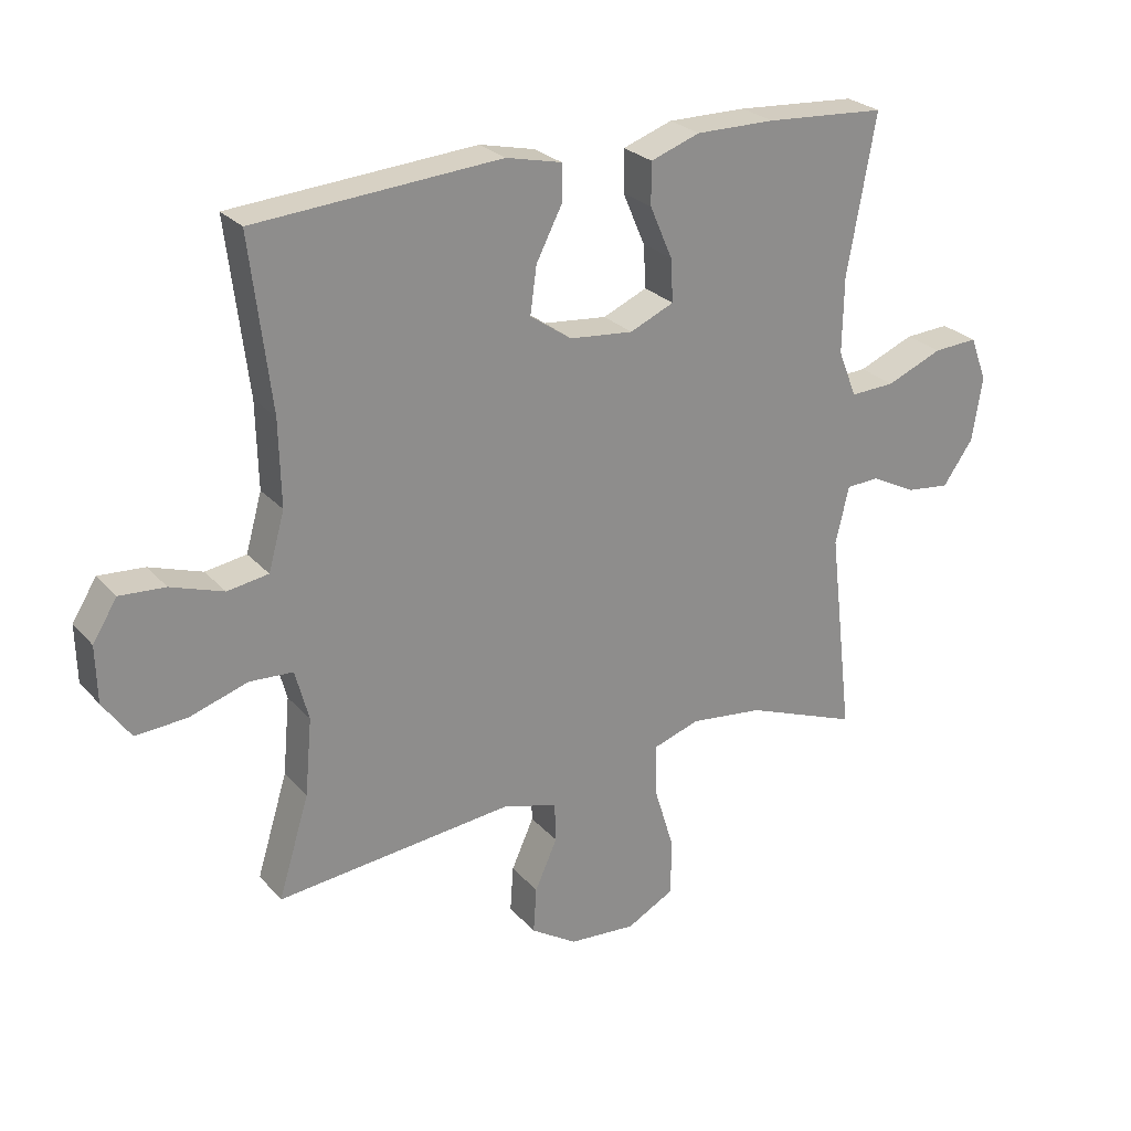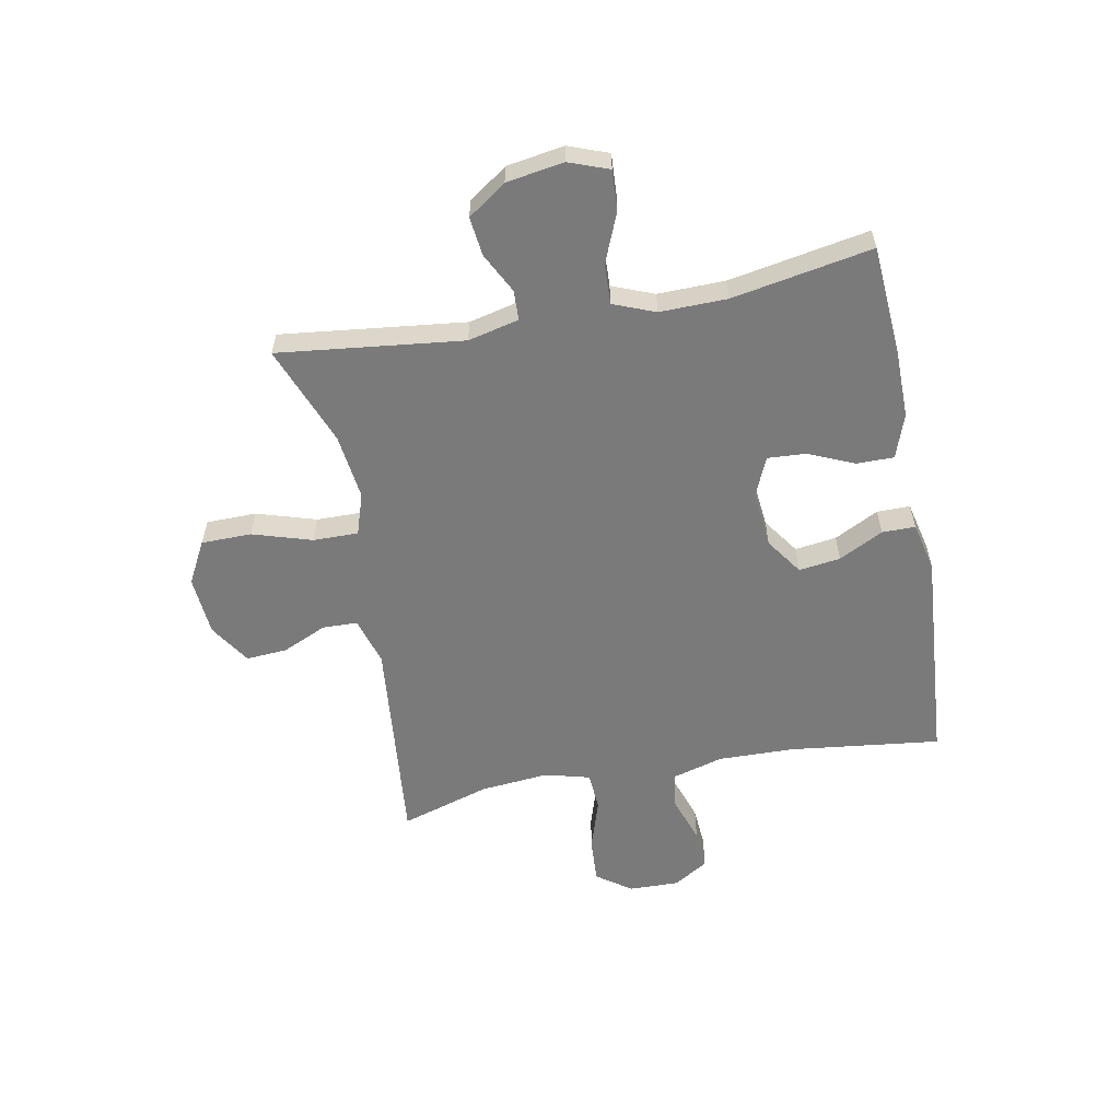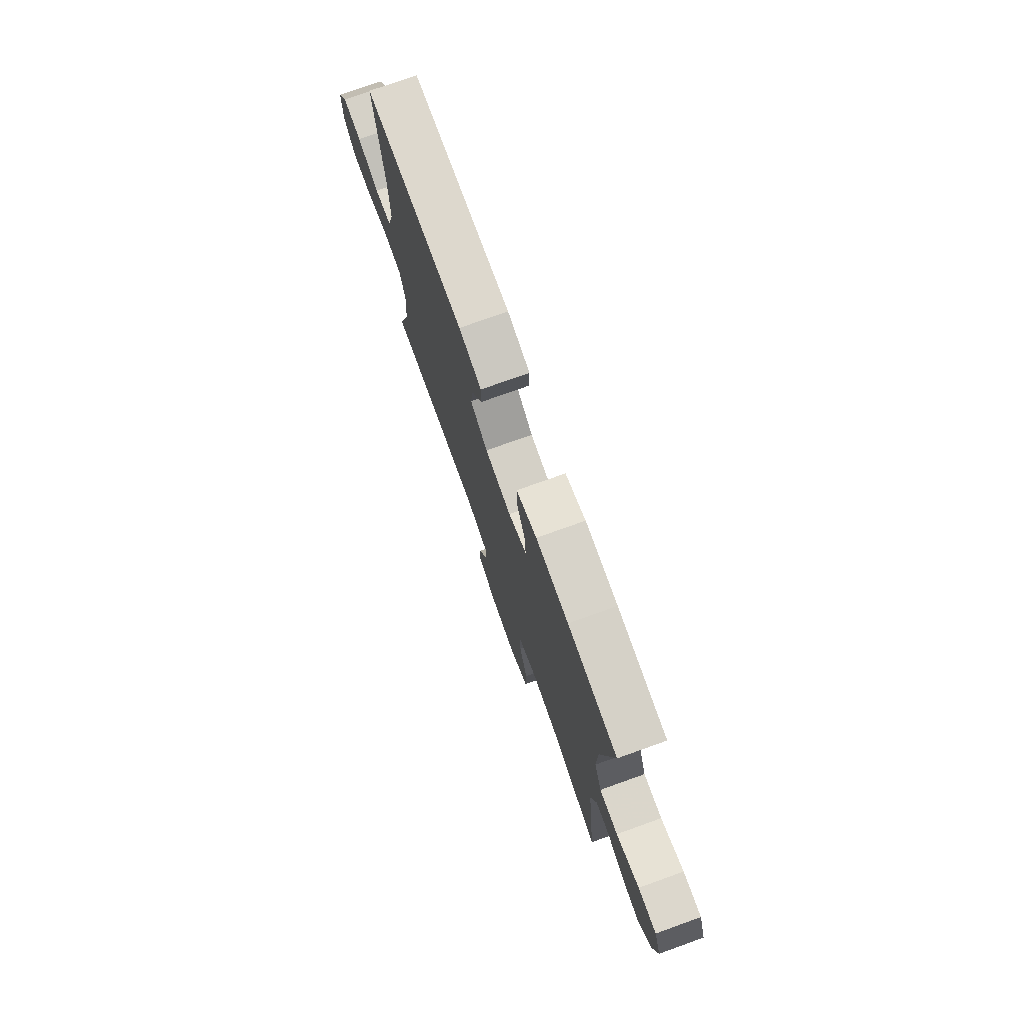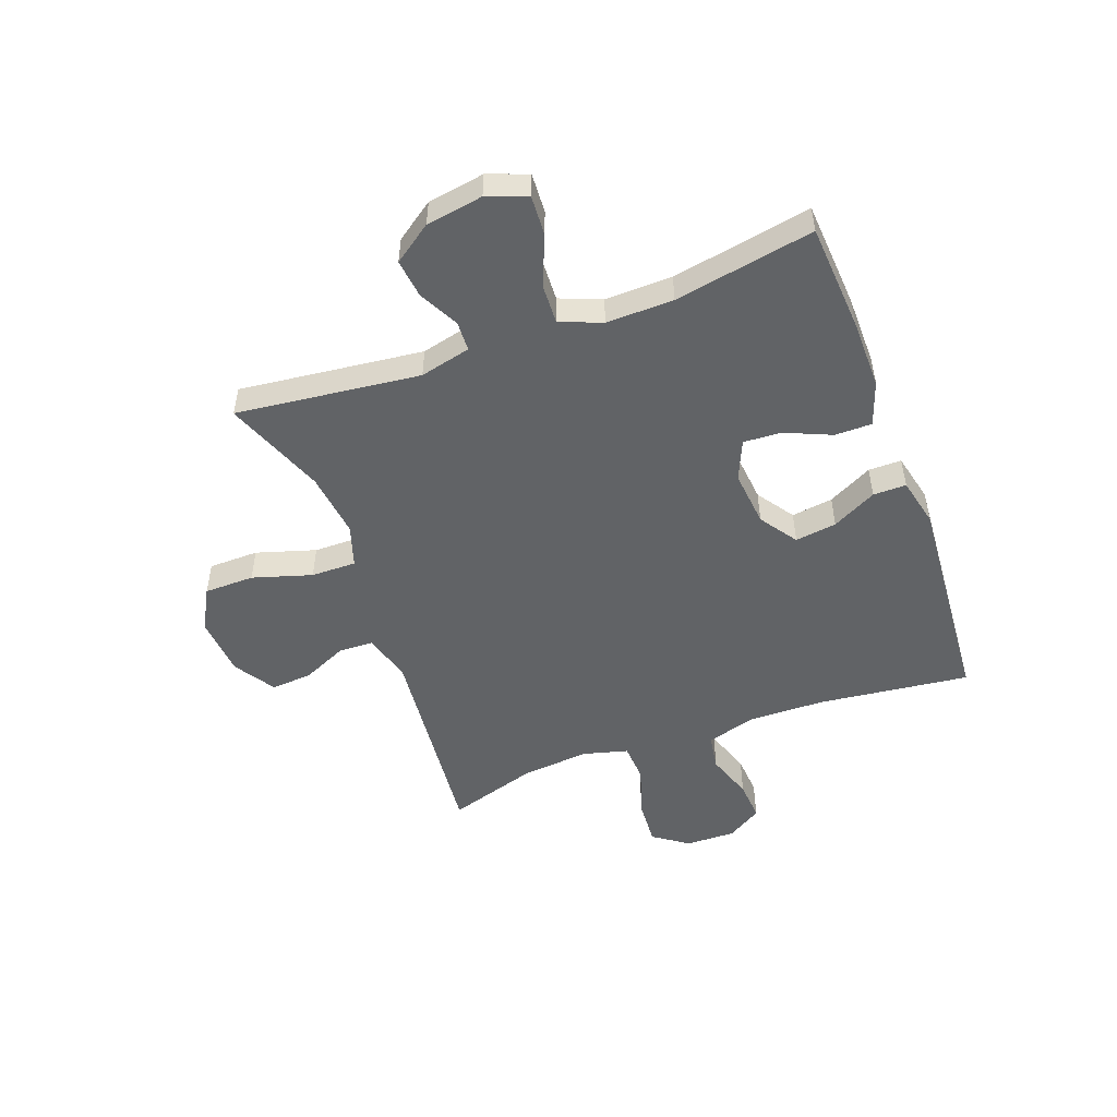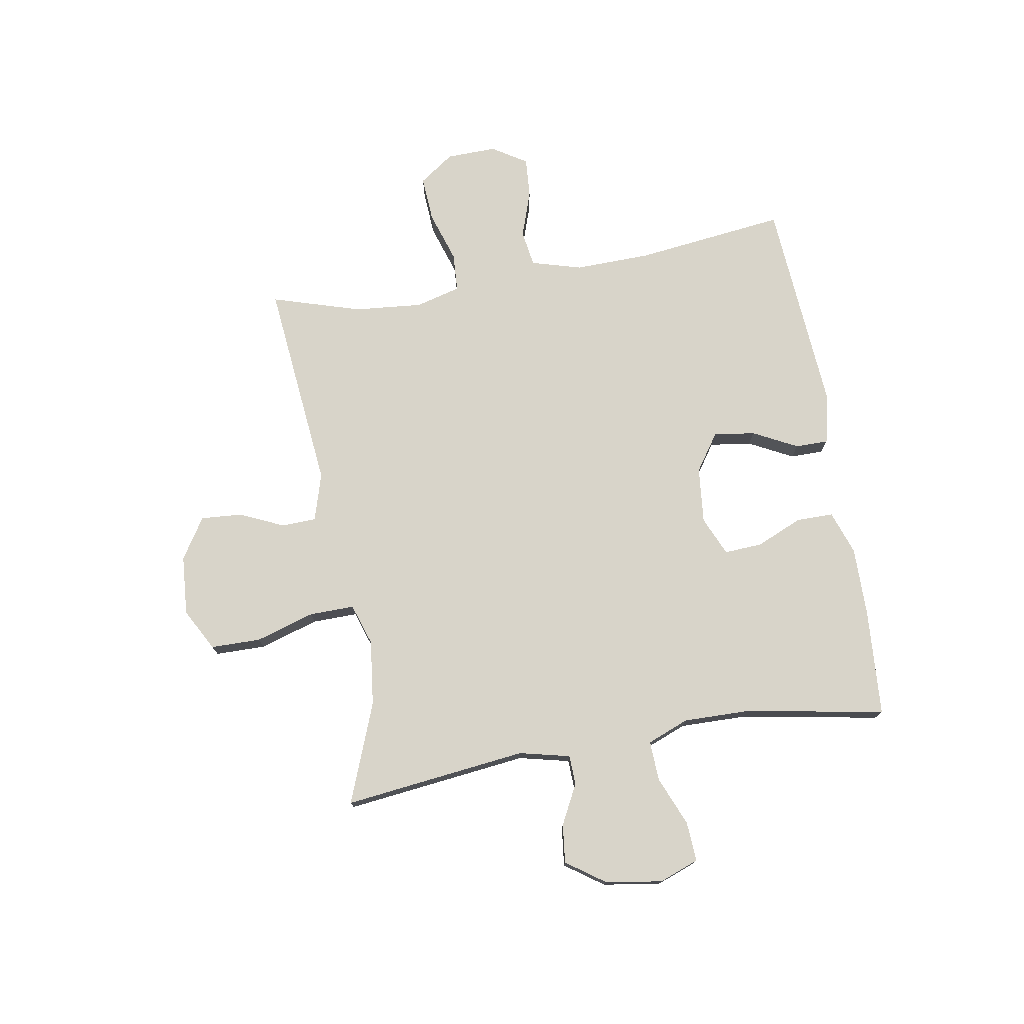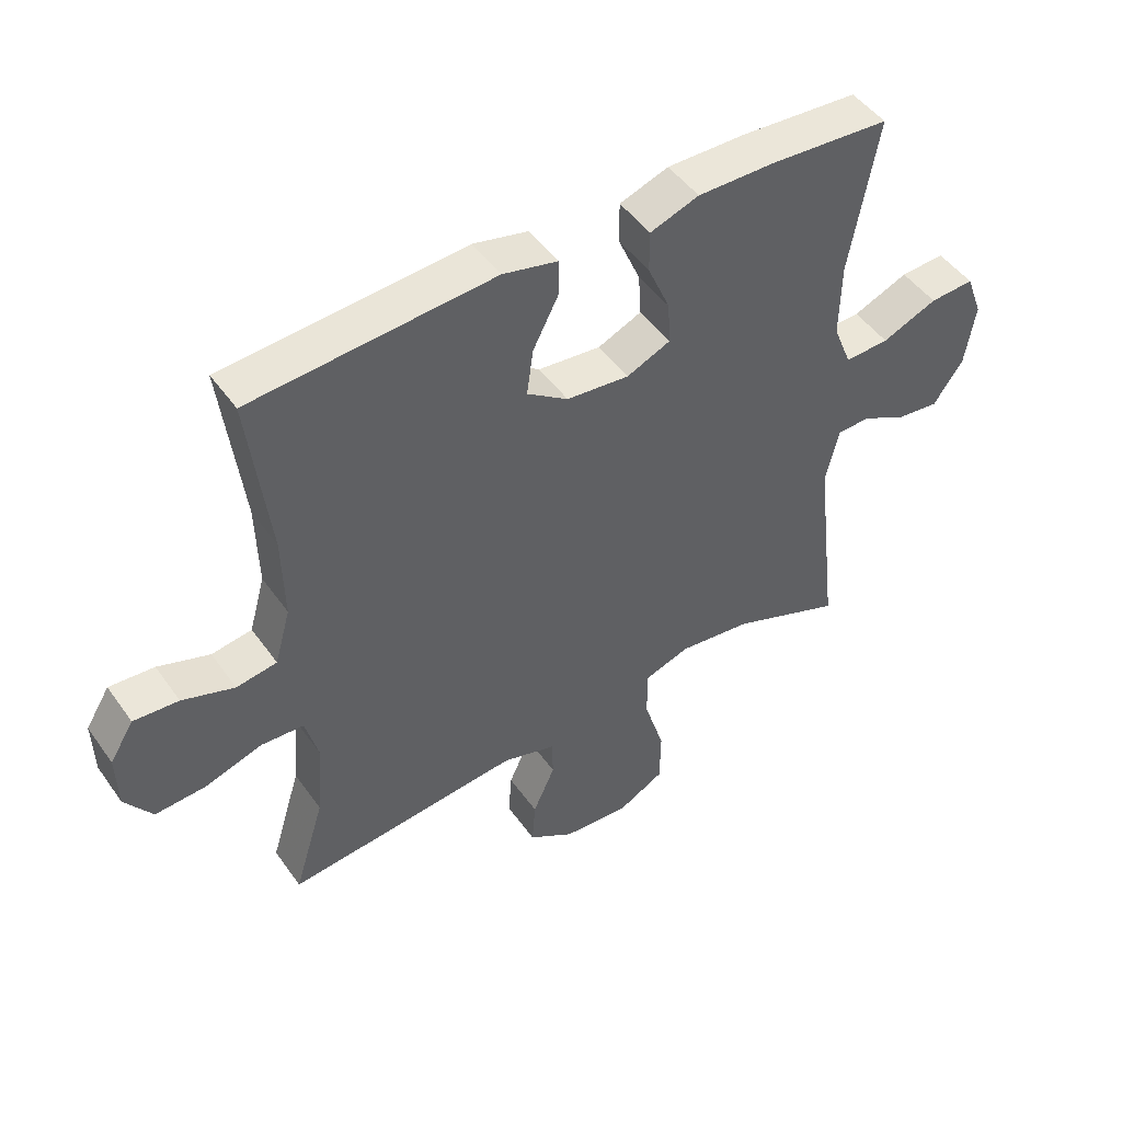
<metadata>
{"format":"obj","ext":"obj","renderer":"f3d","projection":"perspective","resolution":1024,"background":"white","views":[{"elev":25.9,"azim":148.5,"up":"+Z"},{"elev":-58.1,"azim":-79.2,"up":"+Y"},{"elev":75.8,"azim":-109.7,"up":"+Z"},{"elev":-50.8,"azim":-69.7,"up":"+Y"},{"elev":75.4,"azim":-99.7,"up":"+Y"},{"elev":47.9,"azim":146.3,"up":"+Z"}]}
</metadata>
<code>
v -0.5 0.07 -0.5
v -0.462 0.07 -0.177
v -0.483 0.07 -0.088
v -0.535 0.07 -0.086
v -0.605 0.07 -0.122
v -0.673 0.07 -0.13
v -0.72 0.07 -0.063
v -0.736 0.07 0.037
v -0.71 0.07 0.107
v -0.64 0.07 0.103
v -0.553 0.07 0.067
v -0.483 0.07 0.064
v -0.454 0.07 0.137
v -0.456 0.07 0.255
v -0.5 0.07 0.5
v -0.312 0.07 0.513
v -0.189 0.07 0.514
v -0.112 0.07 0.487
v -0.112 0.07 0.422
v -0.147 0.07 0.341
v -0.151 0.07 0.274
v -0.082 0.07 0.244
v 0.017 0.07 0.254
v 0.082 0.07 0.299
v 0.072 0.07 0.372
v 0.032 0.07 0.45
v 0.032 0.07 0.508
v 0.118 0.07 0.528
v 0.5 0.07 0.5
v 0.468 0.07 0.235
v 0.465 0.07 0.102
v 0.49 0.07 0.013
v 0.554 0.07 0.003
v 0.636 0.07 0.031
v 0.707 0.07 0.036
v 0.745 0.07 -0.025
v 0.743 0.07 -0.113
v 0.7 0.07 -0.174
v 0.62 0.07 -0.169
v 0.53 0.07 -0.14
v 0.462 0.07 -0.144
v 0.441 0.07 -0.223
v 0.452 0.07 -0.343
v 0.5 0.07 -0.5
v 0.129 0.07 -0.463
v 0.045 0.07 -0.488
v 0.043 0.07 -0.549
v 0.078 0.07 -0.627
v 0.083 0.07 -0.699
v 0.011 0.07 -0.745
v -0.094 0.07 -0.753
v -0.168 0.07 -0.713
v -0.169 0.07 -0.625
v -0.137 0.07 -0.521
v -0.136 0.07 -0.442
v -0.209 0.07 -0.418
v -0.324 0.07 -0.432
v -0.5 0 -0.5
v -0.462 0 -0.177
v -0.483 0 -0.088
v -0.535 0 -0.086
v -0.605 0 -0.122
v -0.673 0 -0.13
v -0.72 0 -0.063
v -0.736 0 0.037
v -0.71 0 0.107
v -0.64 0 0.103
v -0.553 0 0.067
v -0.483 0 0.064
v -0.454 0 0.137
v -0.456 0 0.255
v -0.5 0 0.5
v -0.312 0 0.513
v -0.189 0 0.514
v -0.112 0 0.487
v -0.112 0 0.422
v -0.147 0 0.341
v -0.151 0 0.274
v -0.082 0 0.244
v 0.017 0 0.254
v 0.082 0 0.299
v 0.072 0 0.372
v 0.032 0 0.45
v 0.032 0 0.508
v 0.118 0 0.528
v 0.5 0 0.5
v 0.468 0 0.235
v 0.465 0 0.102
v 0.49 0 0.013
v 0.554 0 0.003
v 0.636 0 0.031
v 0.707 0 0.036
v 0.745 0 -0.025
v 0.743 0 -0.113
v 0.7 0 -0.174
v 0.62 0 -0.169
v 0.53 0 -0.14
v 0.462 0 -0.144
v 0.441 0 -0.223
v 0.452 0 -0.343
v 0.5 0 -0.5
v 0.129 0 -0.463
v 0.045 0 -0.488
v 0.043 0 -0.549
v 0.078 0 -0.627
v 0.083 0 -0.699
v 0.011 0 -0.745
v -0.094 0 -0.753
v -0.168 0 -0.713
v -0.169 0 -0.625
v -0.137 0 -0.521
v -0.136 0 -0.442
v -0.209 0 -0.418
v -0.324 0 -0.432
f 52 53 54
f 51 52 54
f 50 51 54
f 49 50 54
f 48 49 54
f 47 48 54
f 46 47 54 55
f 45 46 55 56
f 43 44 45 56
f 38 39 40
f 37 38 40
f 36 37 40
f 35 36 40
f 34 35 40
f 33 34 40
f 32 33 40 41
f 31 32 41 42
f 28 29 30
f 27 28 30
f 26 27 30
f 25 26 30
f 30 31 42
f 25 30 42
f 24 25 42
f 18 19 20
f 17 18 20
f 16 17 20
f 15 16 20
f 14 15 20
f 13 14 20 21
f 12 13 21 22
f 9 10 11
f 8 9 11
f 7 8 11
f 6 7 11
f 5 6 11
f 4 5 11
f 3 4 11 12
f 12 22 23
f 3 12 23
f 2 3 23
f 42 43 56
f 24 42 56
f 23 24 56
f 2 23 56
f 2 56 57
f 1 2 57
f 111 110 109
f 111 109 108
f 111 108 107
f 111 107 106
f 111 106 105
f 111 105 104
f 112 111 104 103
f 113 112 103 102
f 113 102 101 100
f 97 96 95
f 97 95 94
f 97 94 93
f 97 93 92
f 97 92 91
f 97 91 90
f 98 97 90 89
f 99 98 89 88
f 87 86 85
f 87 85 84
f 87 84 83
f 87 83 82
f 99 88 87
f 99 87 82
f 99 82 81
f 77 76 75
f 77 75 74
f 77 74 73
f 77 73 72
f 77 72 71
f 78 77 71 70
f 79 78 70 69
f 68 67 66
f 68 66 65
f 68 65 64
f 68 64 63
f 68 63 62
f 68 62 61
f 69 68 61 60
f 80 79 69
f 80 69 60
f 80 60 59
f 113 100 99
f 113 99 81
f 113 81 80
f 113 80 59
f 114 113 59
f 114 59 58
f 1 58 59 2
f 2 59 60 3
f 3 60 61 4
f 4 61 62 5
f 5 62 63 6
f 6 63 64 7
f 7 64 65 8
f 8 65 66 9
f 9 66 67 10
f 10 67 68 11
f 11 68 69 12
f 12 69 70 13
f 13 70 71 14
f 14 71 72 15
f 15 72 73 16
f 16 73 74 17
f 17 74 75 18
f 18 75 76 19
f 19 76 77 20
f 20 77 78 21
f 21 78 79 22
f 22 79 80 23
f 23 80 81 24
f 24 81 82 25
f 25 82 83 26
f 26 83 84 27
f 27 84 85 28
f 28 85 86 29
f 29 86 87 30
f 30 87 88 31
f 31 88 89 32
f 32 89 90 33
f 33 90 91 34
f 34 91 92 35
f 35 92 93 36
f 36 93 94 37
f 37 94 95 38
f 38 95 96 39
f 39 96 97 40
f 40 97 98 41
f 41 98 99 42
f 42 99 100 43
f 43 100 101 44
f 44 101 102 45
f 45 102 103 46
f 46 103 104 47
f 47 104 105 48
f 48 105 106 49
f 49 106 107 50
f 50 107 108 51
f 51 108 109 52
f 52 109 110 53
f 53 110 111 54
f 54 111 112 55
f 55 112 113 56
f 56 113 114 57
f 57 114 58 1

</code>
